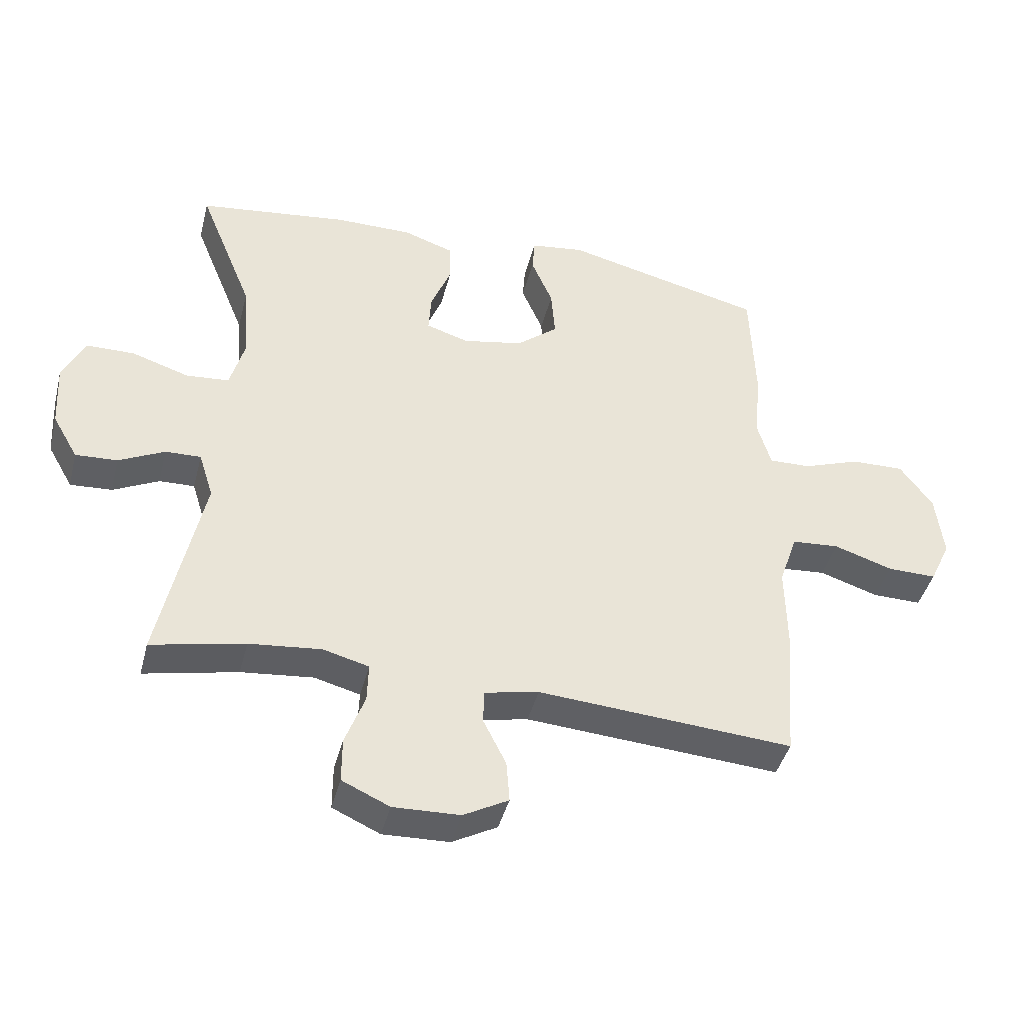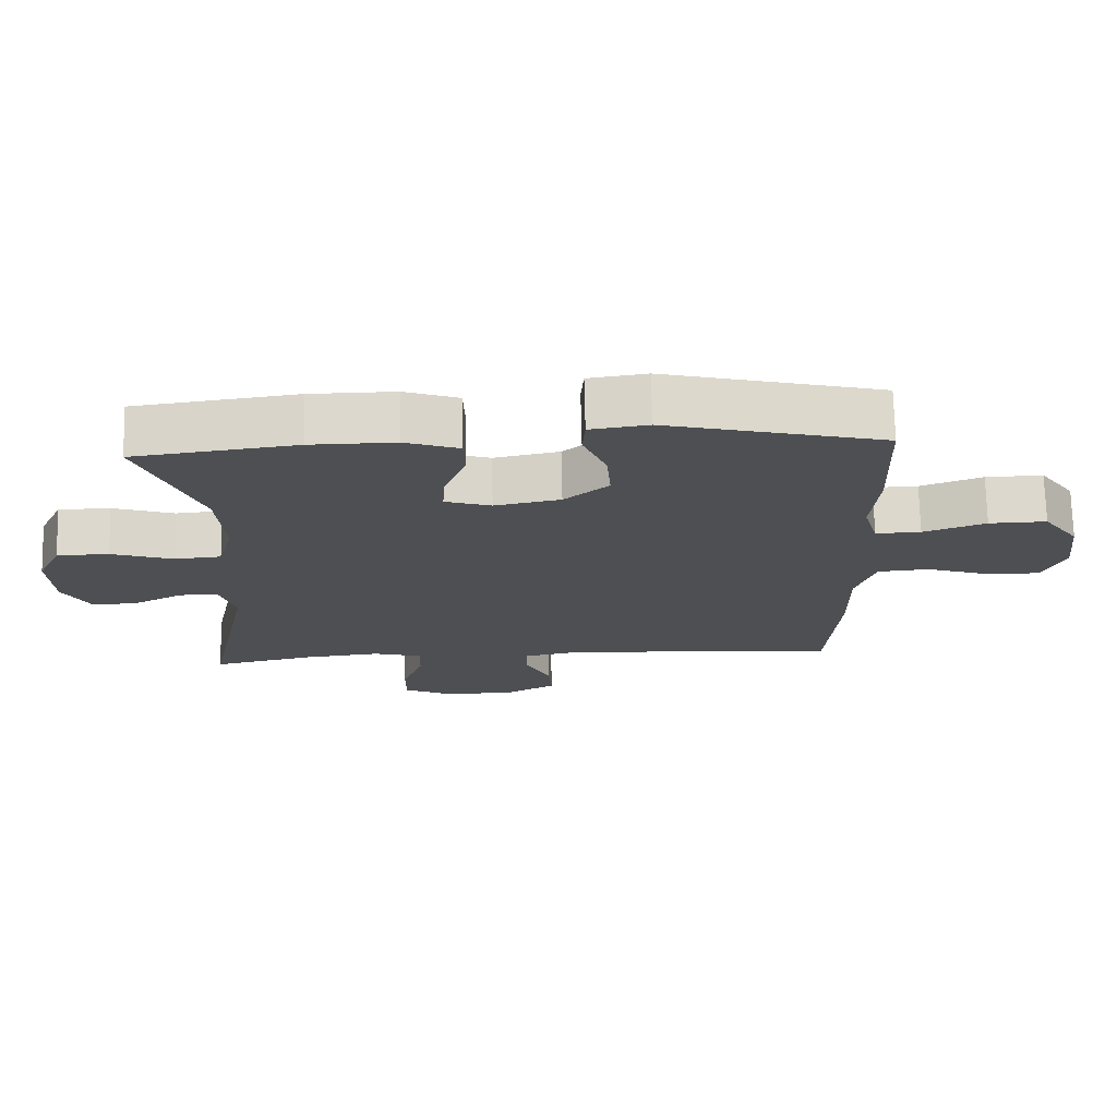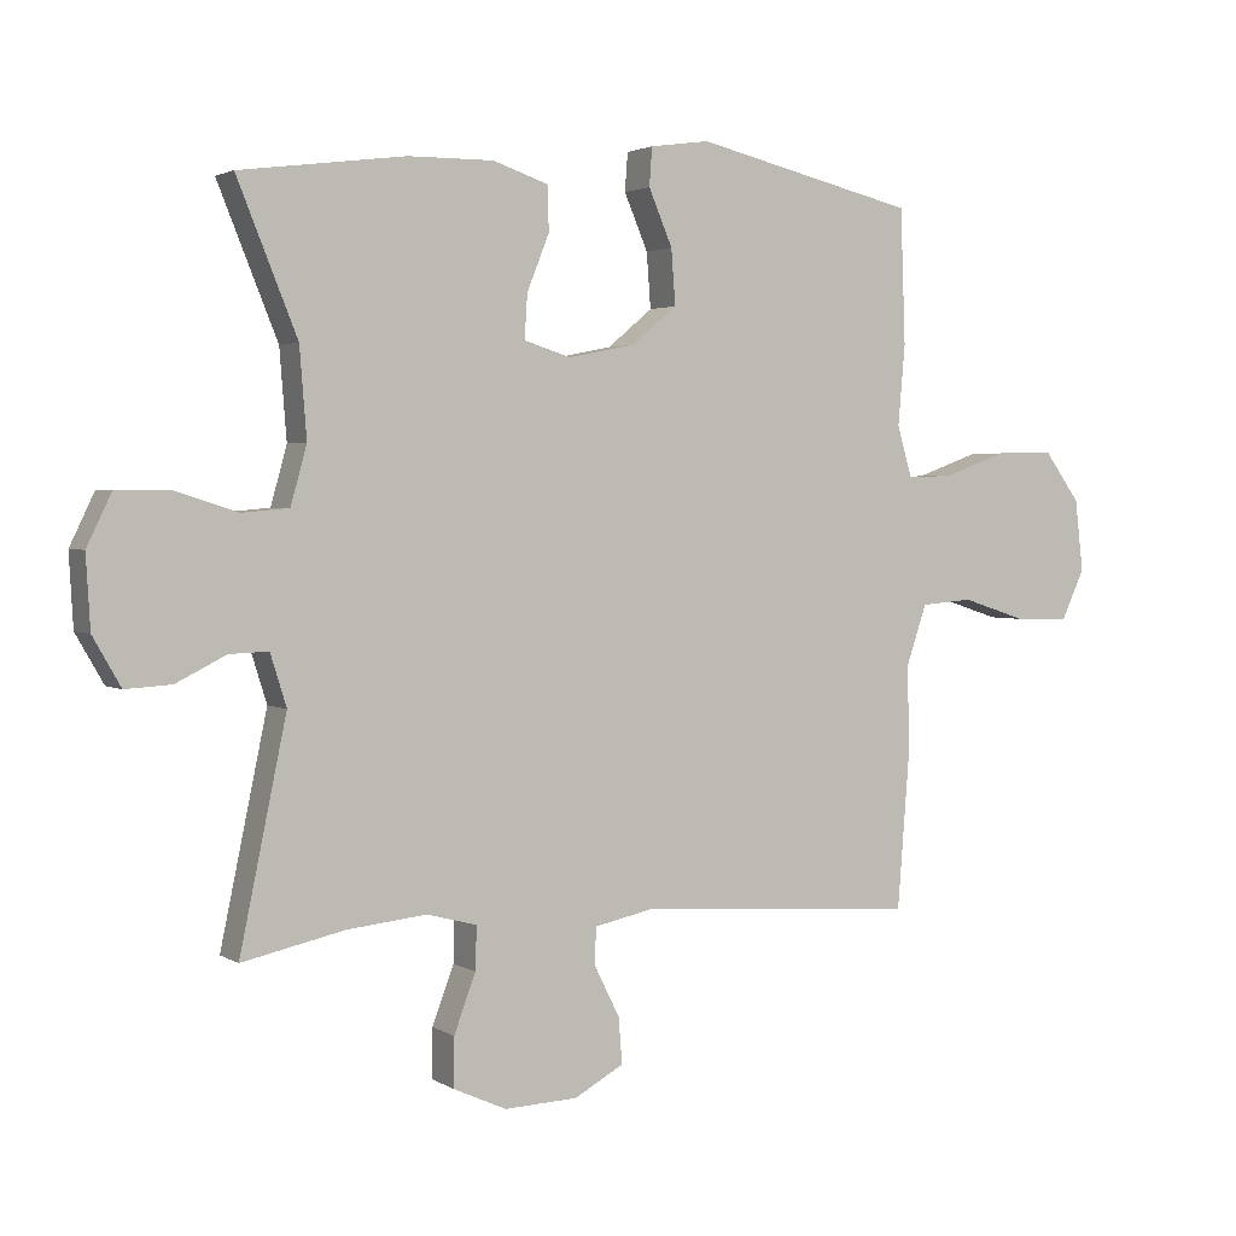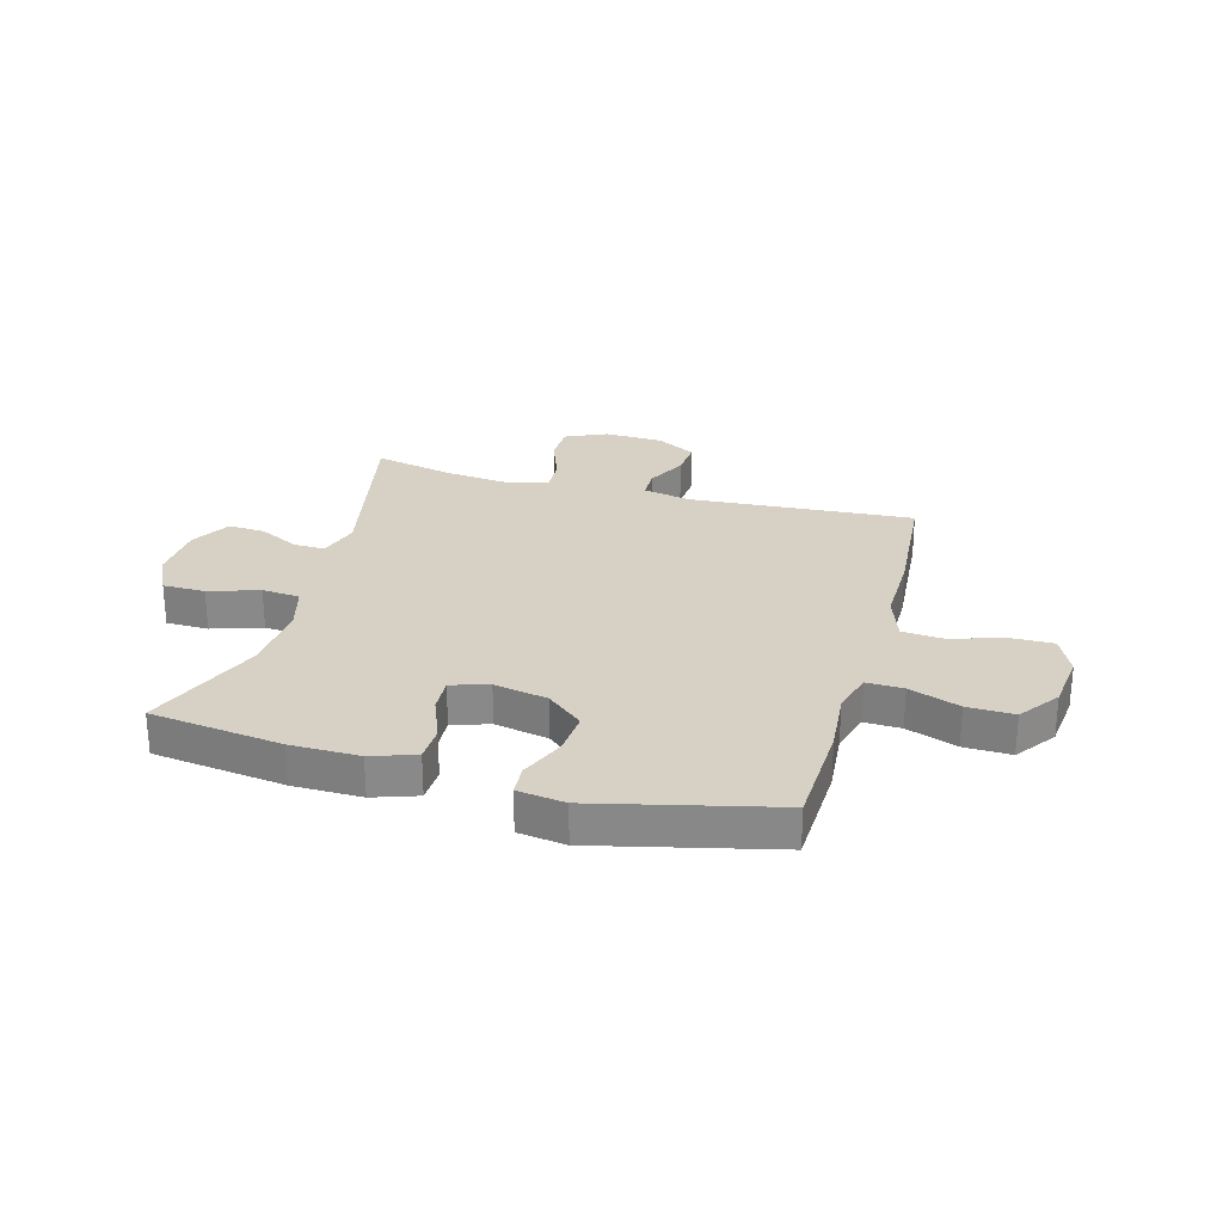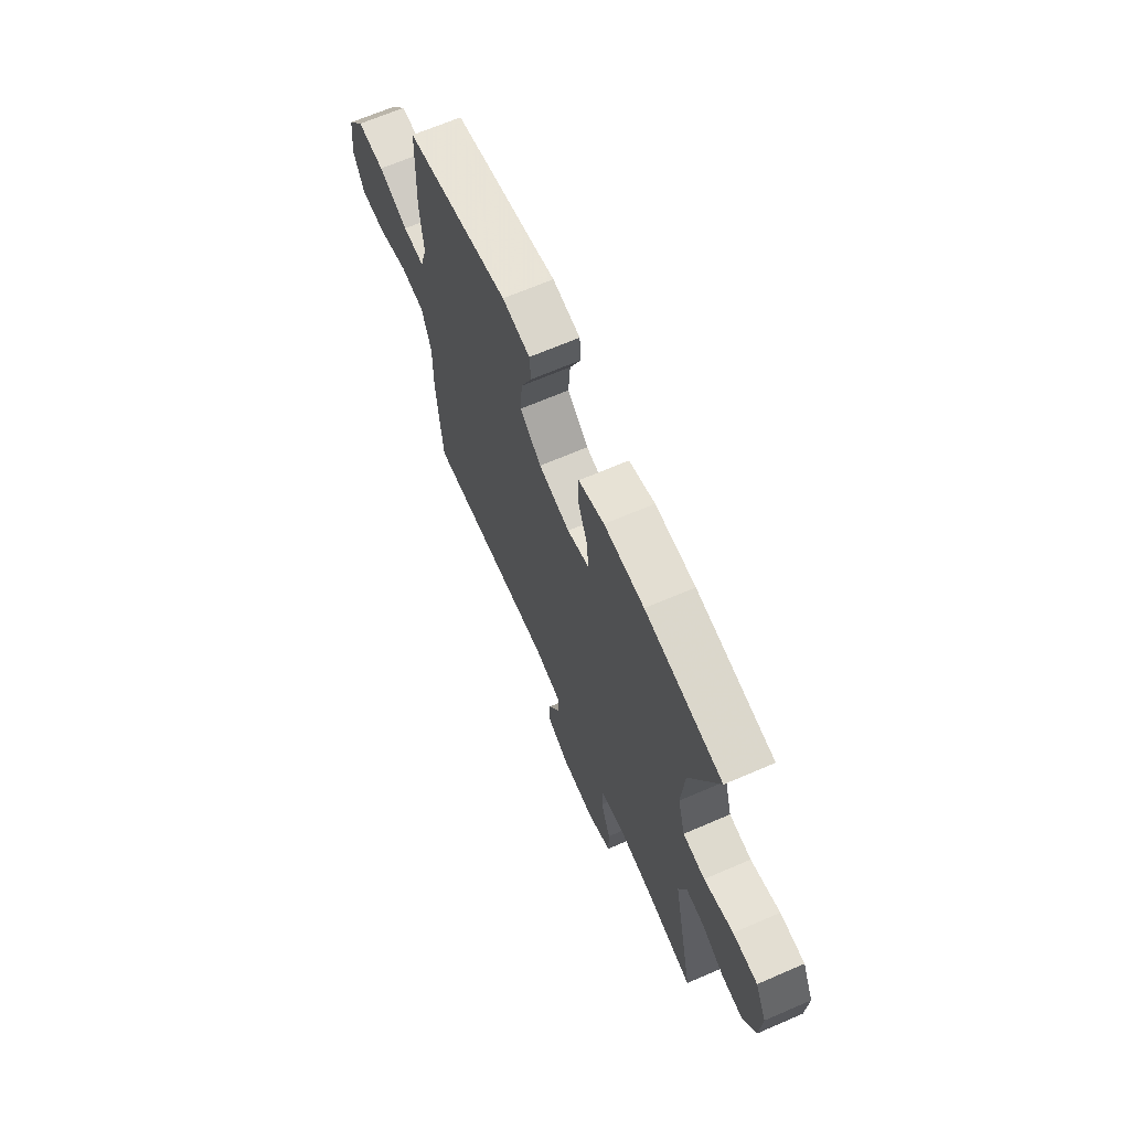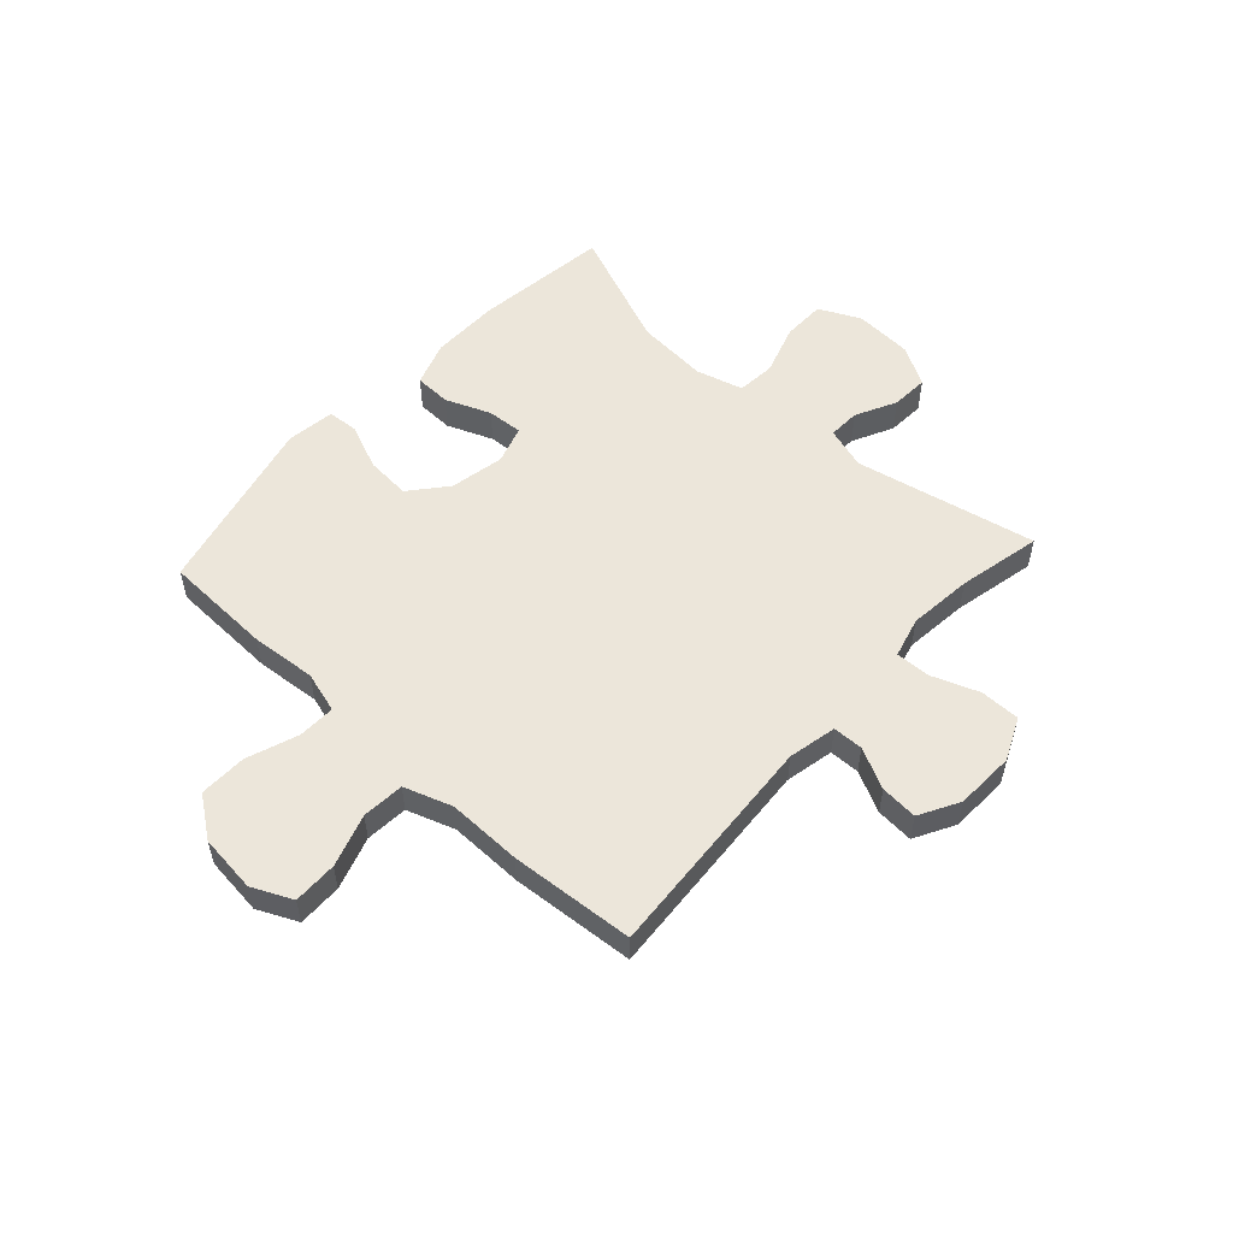
<metadata>
{"format":"obj","ext":"obj","renderer":"f3d","projection":"perspective","resolution":1024,"background":"white","views":[{"elev":-42.7,"azim":-14.3,"up":"+Z"},{"elev":72.1,"azim":-1.3,"up":"+Z"},{"elev":2.5,"azim":-28.0,"up":"+Z"},{"elev":27.0,"azim":15.5,"up":"+Y"},{"elev":67.1,"azim":-113.4,"up":"+Z"},{"elev":54.5,"azim":132.4,"up":"+Y"}]}
</metadata>
<code>
v 0.5 0.07 0.5
v 0.507 0.07 0.307
v 0.497 0.07 0.192
v 0.518 0.07 0.119
v 0.584 0.07 0.121
v 0.675 0.07 0.154
v 0.759 0.07 0.156
v 0.811 0.07 0.085
v 0.823 0.07 -0.018
v 0.79 0.07 -0.089
v 0.712 0.07 -0.088
v 0.619 0.07 -0.058
v 0.544 0.07 -0.064
v 0.515 0.07 -0.149
v 0.517 0.07 -0.28
v 0.5 0.07 -0.5
v 0.097 0.07 -0.472
v 0.011 0.07 -0.49
v 0.01 0.07 -0.544
v 0.046 0.07 -0.616
v 0.051 0.07 -0.682
v -0.02 0.07 -0.721
v -0.125 0.07 -0.725
v -0.2 0.07 -0.691
v -0.2 0.07 -0.62
v -0.169 0.07 -0.537
v -0.167 0.07 -0.475
v -0.239 0.07 -0.456
v -0.353 0.07 -0.468
v -0.5 0.07 -0.5
v -0.433 0.07 -0.179
v -0.456 0.07 -0.105
v -0.512 0.07 -0.107
v -0.584 0.07 -0.143
v -0.65 0.07 -0.147
v -0.69 0.07 -0.077
v -0.696 0.07 0.026
v -0.661 0.07 0.099
v -0.585 0.07 0.1
v -0.495 0.07 0.071
v -0.427 0.07 0.077
v -0.404 0.07 0.16
v -0.414 0.07 0.287
v -0.5 0.07 0.5
v -0.263 0.07 0.531
v -0.14 0.07 0.532
v -0.061 0.07 0.505
v -0.059 0.07 0.441
v -0.091 0.07 0.361
v -0.095 0.07 0.298
v -0.028 0.07 0.277
v 0.068 0.07 0.296
v 0.133 0.07 0.35
v 0.127 0.07 0.429
v 0.093 0.07 0.509
v 0.097 0.07 0.564
v 0.182 0.07 0.576
v 0.5 0 0.5
v 0.507 0 0.307
v 0.497 0 0.192
v 0.518 0 0.119
v 0.584 0 0.121
v 0.675 0 0.154
v 0.759 0 0.156
v 0.811 0 0.085
v 0.823 0 -0.018
v 0.79 0 -0.089
v 0.712 0 -0.088
v 0.619 0 -0.058
v 0.544 0 -0.064
v 0.515 0 -0.149
v 0.517 0 -0.28
v 0.5 0 -0.5
v 0.097 0 -0.472
v 0.011 0 -0.49
v 0.01 0 -0.544
v 0.046 0 -0.616
v 0.051 0 -0.682
v -0.02 0 -0.721
v -0.125 0 -0.725
v -0.2 0 -0.691
v -0.2 0 -0.62
v -0.169 0 -0.537
v -0.167 0 -0.475
v -0.239 0 -0.456
v -0.353 0 -0.468
v -0.5 0 -0.5
v -0.433 0 -0.179
v -0.456 0 -0.105
v -0.512 0 -0.107
v -0.584 0 -0.143
v -0.65 0 -0.147
v -0.69 0 -0.077
v -0.696 0 0.026
v -0.661 0 0.099
v -0.585 0 0.1
v -0.495 0 0.071
v -0.427 0 0.077
v -0.404 0 0.16
v -0.414 0 0.287
v -0.5 0 0.5
v -0.263 0 0.531
v -0.14 0 0.532
v -0.061 0 0.505
v -0.059 0 0.441
v -0.091 0 0.361
v -0.095 0 0.298
v -0.028 0 0.277
v 0.068 0 0.296
v 0.133 0 0.35
v 0.127 0 0.429
v 0.093 0 0.509
v 0.097 0 0.564
v 0.182 0 0.576
f 1 2 3
f 57 1 3
f 56 57 3
f 55 56 3
f 54 55 3
f 53 54 3 4
f 52 53 4
f 51 52 4
f 47 48 49
f 46 47 49
f 45 46 49
f 44 45 49
f 43 44 49
f 42 43 49 50
f 41 42 50 51
f 38 39 40
f 37 38 40
f 36 37 40
f 35 36 40
f 34 35 40
f 33 34 40
f 32 33 40 41
f 41 51 4
f 32 41 4
f 31 32 4
f 24 25 26
f 23 24 26
f 22 23 26
f 21 22 26
f 20 21 26
f 19 20 26
f 18 19 26 27
f 17 18 27 28
f 14 15 16 17
f 13 14 17 28
f 10 11 12
f 9 10 12
f 8 9 12
f 7 8 12
f 6 7 12
f 5 6 12
f 5 12 13
f 4 5 13
f 31 4 13
f 30 31 13
f 29 30 13
f 13 28 29
f 60 59 58
f 60 58 114
f 60 114 113
f 60 113 112
f 60 112 111
f 61 60 111 110
f 61 110 109
f 61 109 108
f 106 105 104
f 106 104 103
f 106 103 102
f 106 102 101
f 106 101 100
f 107 106 100 99
f 108 107 99 98
f 97 96 95
f 97 95 94
f 97 94 93
f 97 93 92
f 97 92 91
f 97 91 90
f 98 97 90 89
f 61 108 98
f 61 98 89
f 61 89 88
f 83 82 81
f 83 81 80
f 83 80 79
f 83 79 78
f 83 78 77
f 83 77 76
f 84 83 76 75
f 85 84 75 74
f 74 73 72 71
f 85 74 71 70
f 69 68 67
f 69 67 66
f 69 66 65
f 69 65 64
f 69 64 63
f 69 63 62
f 70 69 62
f 70 62 61
f 70 61 88
f 70 88 87
f 70 87 86
f 86 85 70
f 1 58 59 2
f 2 59 60 3
f 3 60 61 4
f 4 61 62 5
f 5 62 63 6
f 6 63 64 7
f 7 64 65 8
f 8 65 66 9
f 9 66 67 10
f 10 67 68 11
f 11 68 69 12
f 12 69 70 13
f 13 70 71 14
f 14 71 72 15
f 15 72 73 16
f 16 73 74 17
f 17 74 75 18
f 18 75 76 19
f 19 76 77 20
f 20 77 78 21
f 21 78 79 22
f 22 79 80 23
f 23 80 81 24
f 24 81 82 25
f 25 82 83 26
f 26 83 84 27
f 27 84 85 28
f 28 85 86 29
f 29 86 87 30
f 30 87 88 31
f 31 88 89 32
f 32 89 90 33
f 33 90 91 34
f 34 91 92 35
f 35 92 93 36
f 36 93 94 37
f 37 94 95 38
f 38 95 96 39
f 39 96 97 40
f 40 97 98 41
f 41 98 99 42
f 42 99 100 43
f 43 100 101 44
f 44 101 102 45
f 45 102 103 46
f 46 103 104 47
f 47 104 105 48
f 48 105 106 49
f 49 106 107 50
f 50 107 108 51
f 51 108 109 52
f 52 109 110 53
f 53 110 111 54
f 54 111 112 55
f 55 112 113 56
f 56 113 114 57
f 57 114 58 1

</code>
